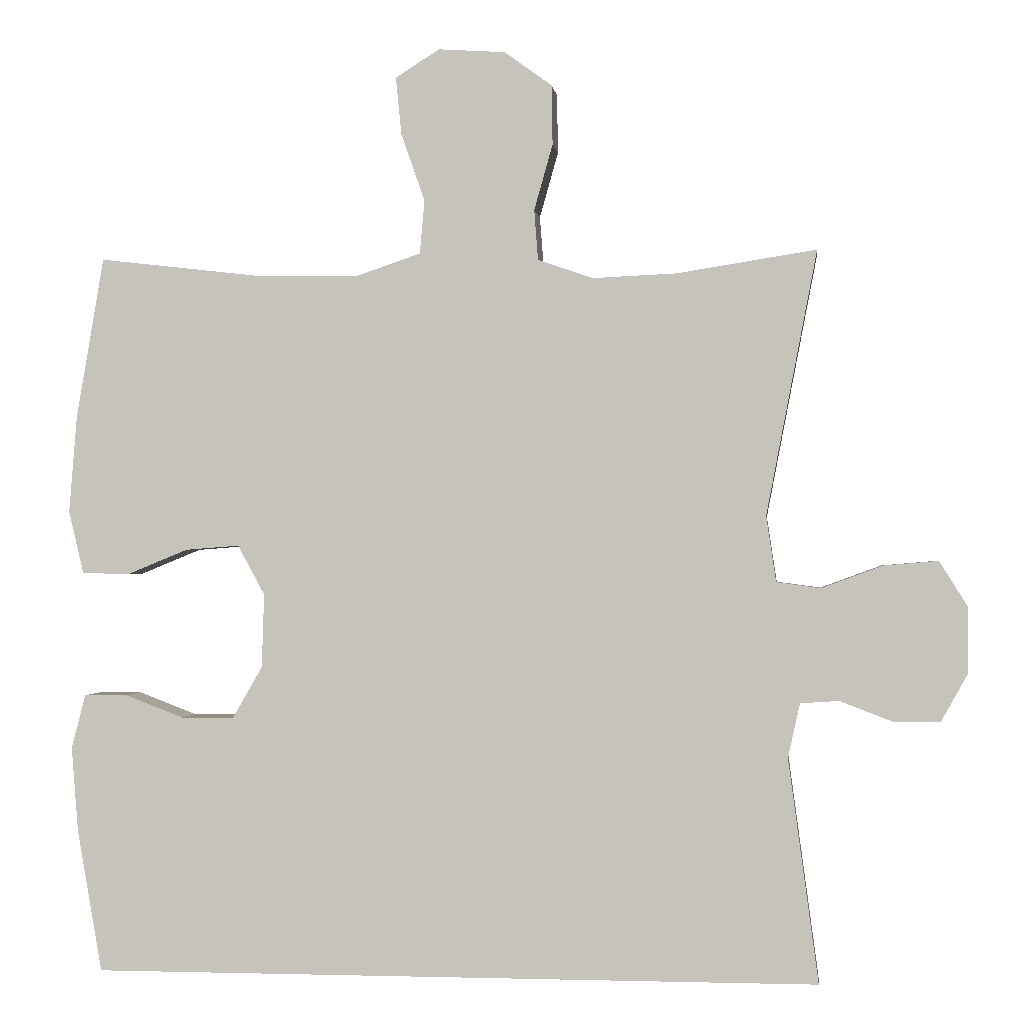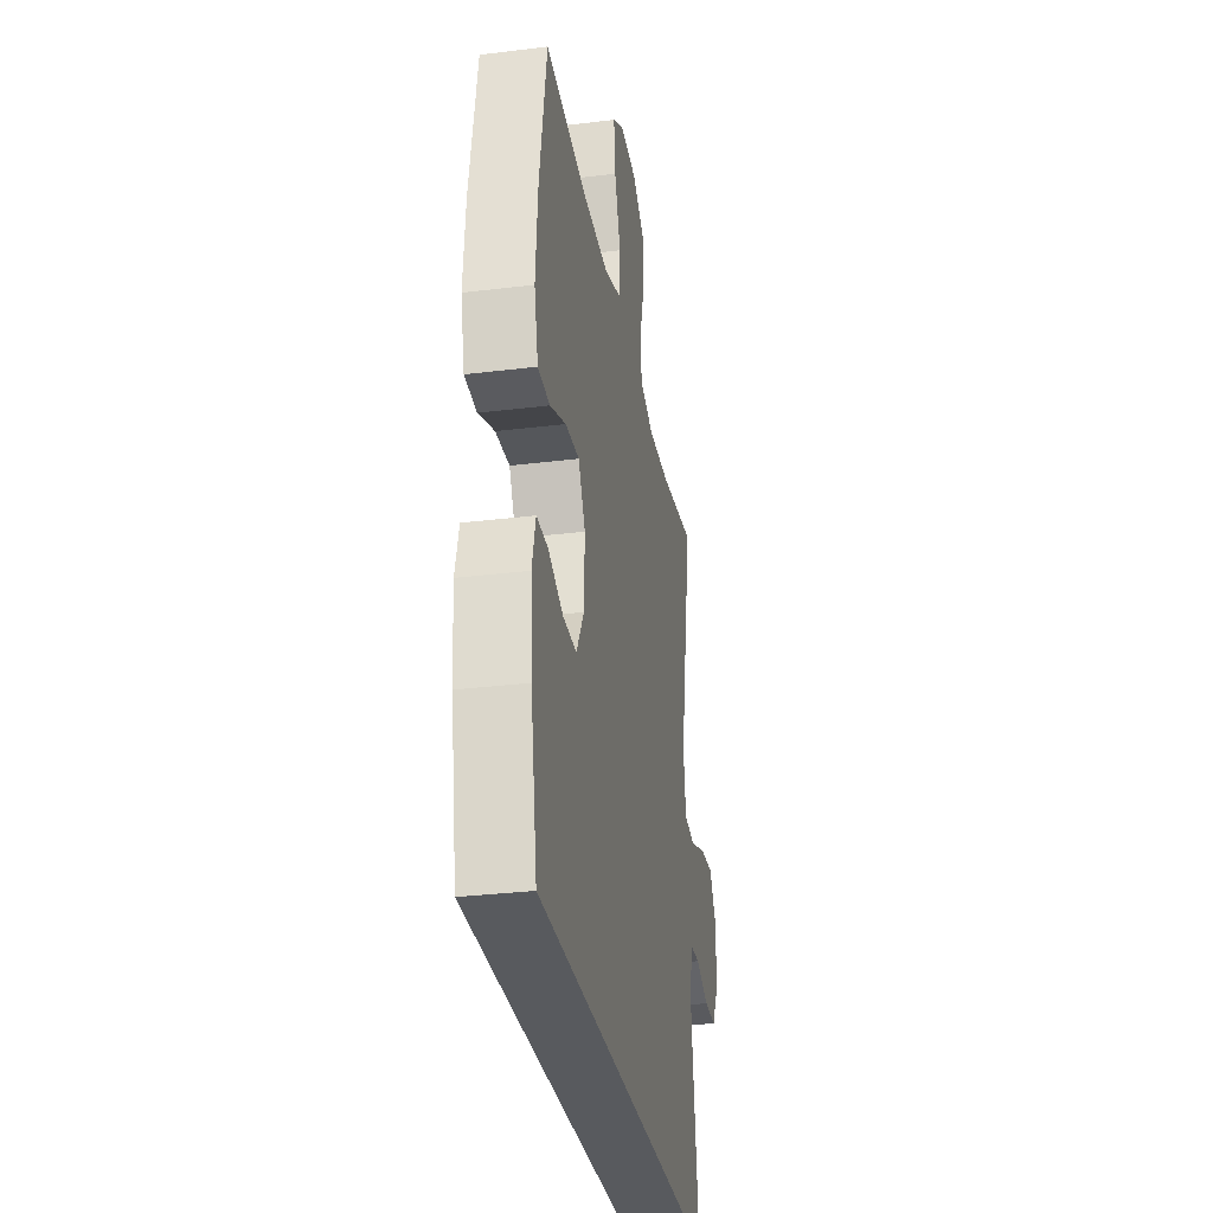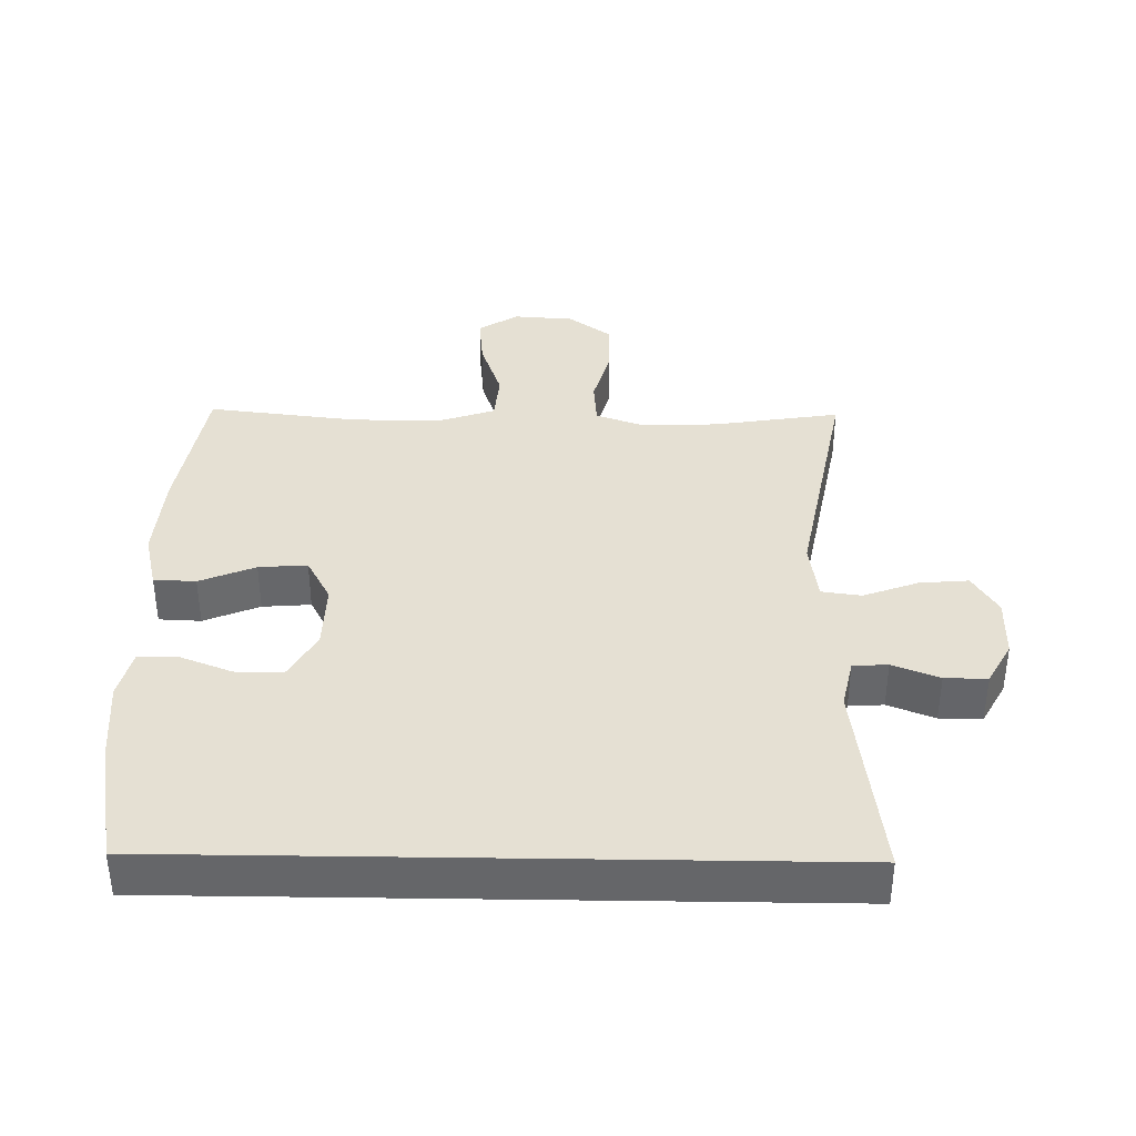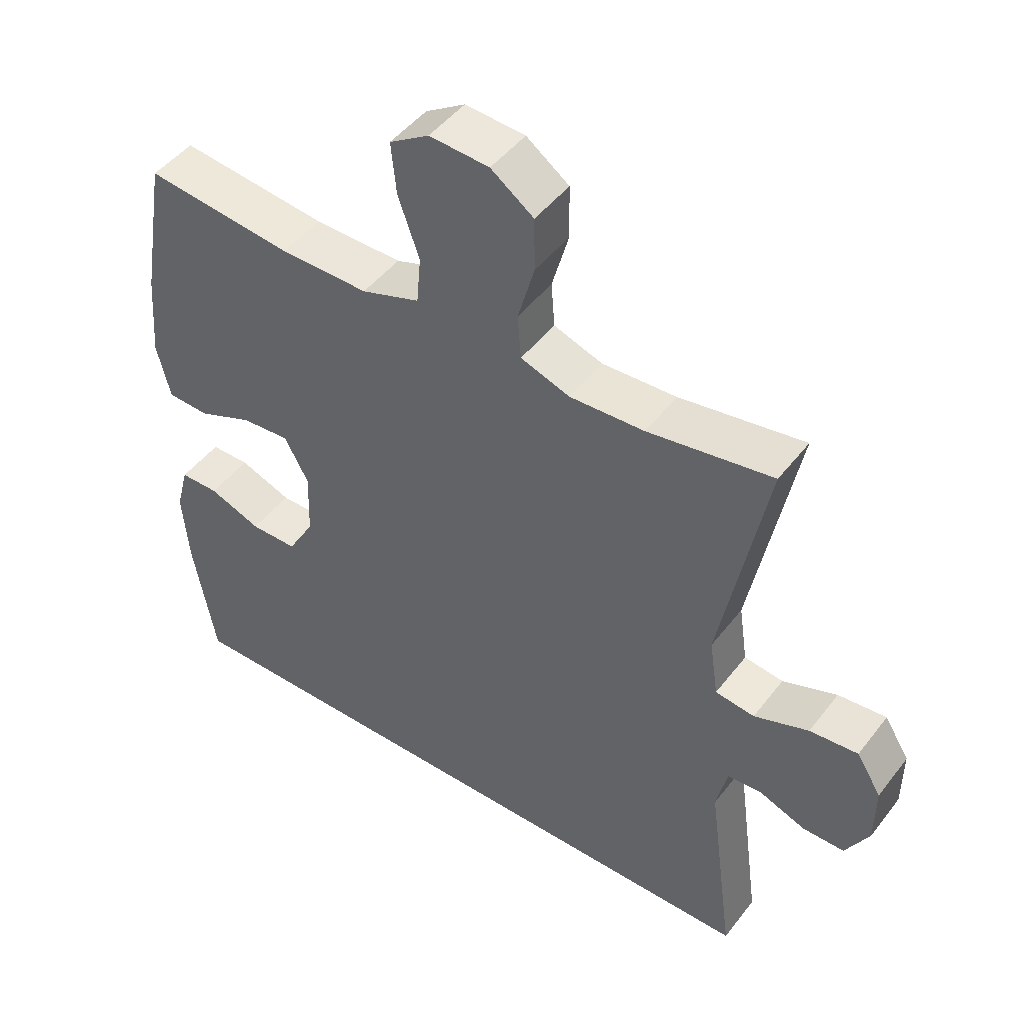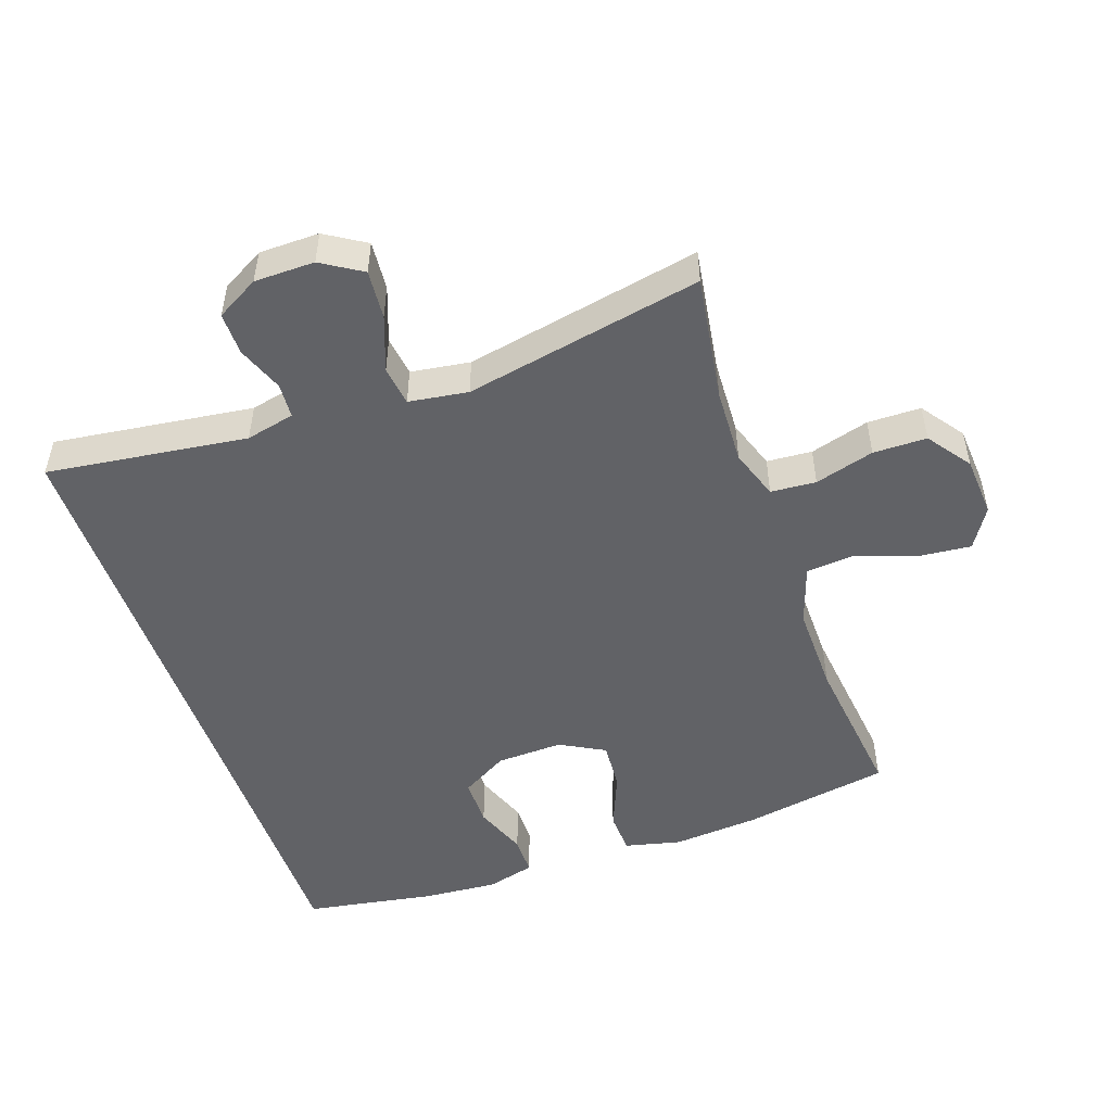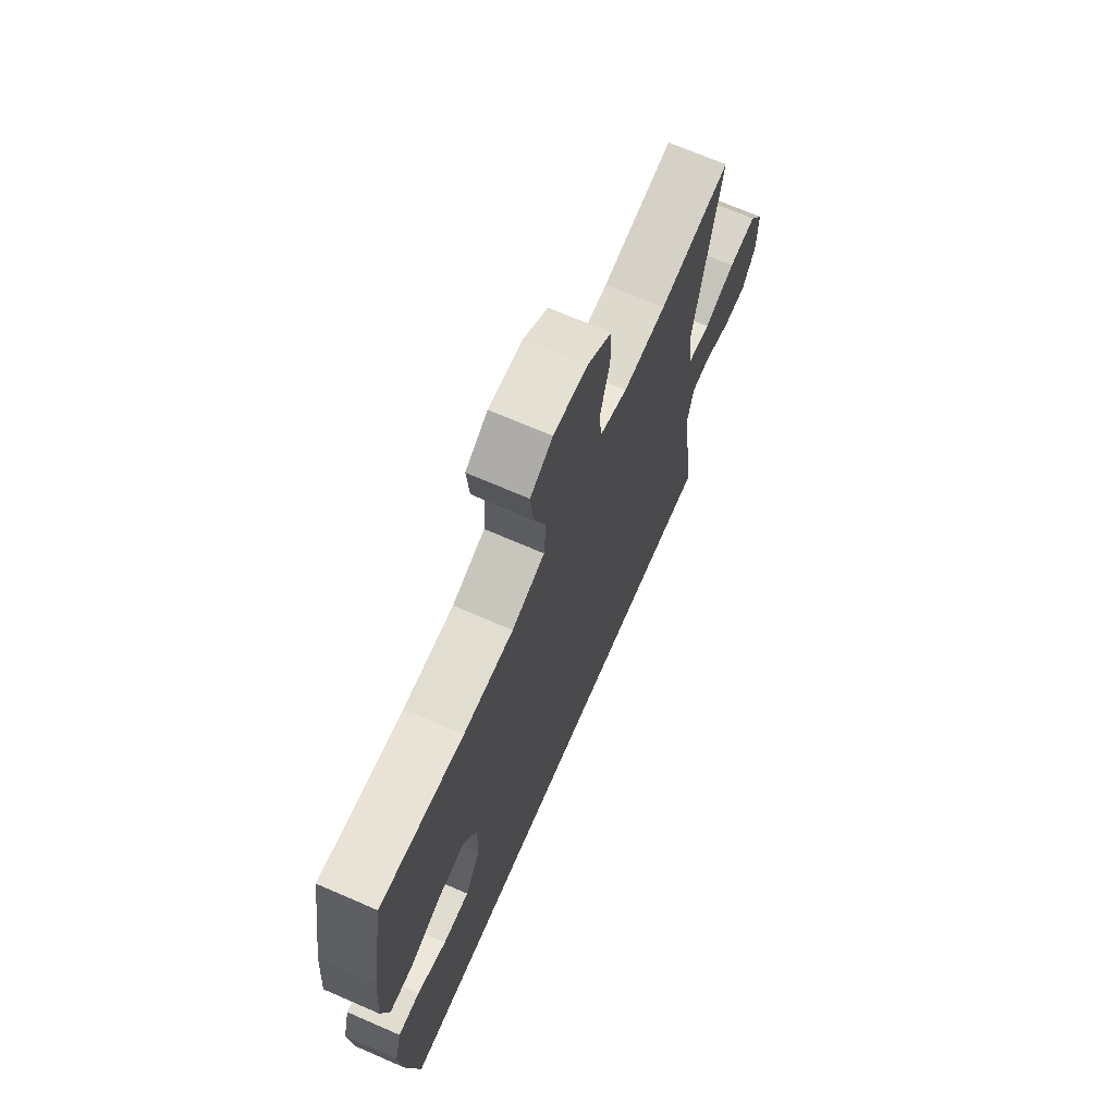
<metadata>
{"format":"obj","ext":"obj","renderer":"f3d","projection":"perspective","resolution":1024,"background":"white","views":[{"elev":-1.0,"azim":-173.3,"up":"+Z"},{"elev":-31.0,"azim":100.0,"up":"+Z"},{"elev":38.2,"azim":-179.1,"up":"+Y"},{"elev":47.1,"azim":-144.5,"up":"+Z"},{"elev":-50.7,"azim":-70.8,"up":"+Y"},{"elev":69.5,"azim":113.5,"up":"+Z"}]}
</metadata>
<code>
o path4628
v 0.2908 0.0375 0.4436
v 0.1547 0.0375 0.4418
v 0.06497 0.0375 0.4723
v 0.05841 0.0375 0.5462
v 0.09109 0.0375 0.6395
v 0.09893 0.0375 0.7188
v 0.03811 0.0375 0.757
v -0.05401 0.0375 0.7508
v -0.1198 0.0375 0.703
v -0.1209 0.0375 0.6209
v -0.09536 0.0375 0.5302
v -0.1006 0.0375 0.4609
v -0.1764 0.0375 0.4348
v -0.2918 0.0375 0.4397
v -0.4843 0.0375 0.4699
v -0.4143 0.0375 0.106
v -0.4278 0.0375 0.01523
v -0.4884 0.0375 0.007094
v -0.5727 0.0375 0.03801
v -0.6475 0.0375 0.04437
v -0.6858 0.0375 -0.01723
v -0.6851 0.0375 -0.1094
v -0.6489 0.0375 -0.1743
v -0.5843 0.0375 -0.1737
v -0.5128 0.0375 -0.1462
v -0.4598 0.0375 -0.1498
v -0.4432 0.0375 -0.2245
v -0.4843 0.0375 -0.5318
v 0.5176 0.0375 -0.5318
v 0.5519 0.0375 -0.3359
v 0.5612 0.0375 -0.2195
v 0.5418 0.0375 -0.1453
v 0.482 0.0375 -0.1451
v 0.4018 0.0375 -0.1758
v 0.3293 0.0375 -0.1758
v 0.2881 0.0375 -0.1041
v 0.285 0.0375 -0.002835
v 0.3222 0.0375 0.06552
v 0.3963 0.0375 0.05979
v 0.4813 0.0375 0.02497
v 0.5454 0.0375 0.02757
v 0.566 0.0375 0.1136
v 0.5554 0.0375 0.2467
v 0.5176 0.0375 0.4699
v 0.2908 -0.0375 0.4436
v 0.1547 -0.0375 0.4418
v 0.06497 -0.0375 0.4723
v 0.05841 -0.0375 0.5462
v 0.09109 -0.0375 0.6395
v 0.09893 -0.0375 0.7188
v 0.03811 -0.0375 0.757
v -0.05401 -0.0375 0.7508
v -0.1198 -0.0375 0.703
v -0.1209 -0.0375 0.6209
v -0.09536 -0.0375 0.5302
v -0.1006 -0.0375 0.4609
v -0.1764 -0.0375 0.4348
v -0.2918 -0.0375 0.4397
v -0.4843 -0.0375 0.4699
v -0.4143 -0.0375 0.106
v -0.4278 -0.0375 0.01523
v -0.4884 -0.0375 0.007094
v -0.5727 -0.0375 0.03801
v -0.6475 -0.0375 0.04437
v -0.6858 -0.0375 -0.01723
v -0.6851 -0.0375 -0.1094
v -0.6489 -0.0375 -0.1743
v -0.5843 -0.0375 -0.1737
v -0.5128 -0.0375 -0.1462
v -0.4598 -0.0375 -0.1498
v -0.4432 -0.0375 -0.2245
v -0.4843 -0.0375 -0.5318
v 0.5176 -0.0375 -0.5318
v 0.5519 -0.0375 -0.3359
v 0.5612 -0.0375 -0.2195
v 0.5418 -0.0375 -0.1453
v 0.482 -0.0375 -0.1451
v 0.4018 -0.0375 -0.1758
v 0.3293 -0.0375 -0.1758
v 0.2881 -0.0375 -0.1041
v 0.285 -0.0375 -0.002835
v 0.3222 -0.0375 0.06552
v 0.3963 -0.0375 0.05979
v 0.4813 -0.0375 0.02497
v 0.5454 -0.0375 0.02757
v 0.566 -0.0375 0.1136
v 0.5554 -0.0375 0.2467
v 0.5176 -0.0375 0.4699
v -0.4843 0.0375 -0.5318
v -0.4843 0.0375 -0.5318
v 0.5176 0.0375 -0.5318
v 0.5176 0.0375 -0.5318
v 0.5519 0.0375 -0.3359
v -0.4432 0.0375 -0.2245
v 0.5612 0.0375 -0.2195
v -0.4598 0.0375 -0.1498
v -0.4598 0.0375 -0.1498
v 0.4018 0.0375 -0.1758
v 0.3293 0.0375 -0.1758
v 0.5418 0.0375 -0.1453
v 0.5418 0.0375 -0.1453
v 0.482 0.0375 -0.1451
v 0.2881 0.0375 -0.1041
v -0.6851 0.0375 -0.1094
v -0.6489 0.0375 -0.1743
v -0.6489 0.0375 -0.1743
v -0.5843 0.0375 -0.1737
v -0.5128 0.0375 -0.1462
v -0.6858 0.0375 -0.01723
v 0.285 0.0375 -0.002835
v -0.6475 0.0375 0.04437
v -0.6475 0.0375 0.04437
v 0.3222 0.0375 0.06552
v 0.3222 0.0375 0.06552
v -0.5727 0.0375 0.03801
v -0.4884 0.0375 0.007094
v -0.4278 0.0375 0.01523
v -0.4278 0.0375 0.01523
v -0.4143 0.0375 0.106
v 0.3963 0.0375 0.05979
v 0.4813 0.0375 0.02497
v 0.5454 0.0375 0.02757
v 0.5454 0.0375 0.02757
v 0.566 0.0375 0.1136
v 0.5554 0.0375 0.2467
v -0.4843 0.0375 0.4699
v -0.4843 0.0375 0.4699
v -0.1764 0.0375 0.4348
v -0.2918 0.0375 0.4397
v -0.1006 0.0375 0.4609
v -0.1006 0.0375 0.4609
v 0.1547 0.0375 0.4418
v 0.06497 0.0375 0.4723
v 0.06497 0.0375 0.4723
v 0.2908 0.0375 0.4436
v 0.5176 0.0375 0.4699
v 0.5176 0.0375 0.4699
v -0.09536 0.0375 0.5302
v 0.05841 0.0375 0.5462
v -0.1209 0.0375 0.6209
v 0.09109 0.0375 0.6395
v -0.1198 0.0375 0.703
v 0.09893 0.0375 0.7188
v 0.09893 0.0375 0.7188
v -0.05401 0.0375 0.7508
v 0.03811 0.0375 0.757
v -0.4843 -0.0375 -0.5318
v -0.4843 -0.0375 -0.5318
v 0.5176 -0.0375 -0.5318
v 0.5176 -0.0375 -0.5318
v 0.5519 -0.0375 -0.3359
v -0.4432 -0.0375 -0.2245
v 0.5612 -0.0375 -0.2195
v -0.4598 -0.0375 -0.1498
v -0.4598 -0.0375 -0.1498
v 0.4018 -0.0375 -0.1758
v 0.3293 -0.0375 -0.1758
v 0.5418 -0.0375 -0.1453
v 0.5418 -0.0375 -0.1453
v 0.482 -0.0375 -0.1451
v 0.2881 -0.0375 -0.1041
v -0.6851 -0.0375 -0.1094
v -0.6489 -0.0375 -0.1743
v -0.6489 -0.0375 -0.1743
v -0.5843 -0.0375 -0.1737
v -0.5128 -0.0375 -0.1462
v -0.6858 -0.0375 -0.01723
v 0.285 -0.0375 -0.002835
v -0.6475 -0.0375 0.04437
v -0.6475 -0.0375 0.04437
v 0.3222 -0.0375 0.06552
v 0.3222 -0.0375 0.06552
v -0.5727 -0.0375 0.03801
v -0.4884 -0.0375 0.007094
v -0.4278 -0.0375 0.01523
v -0.4278 -0.0375 0.01523
v -0.4143 -0.0375 0.106
v 0.3963 -0.0375 0.05979
v 0.4813 -0.0375 0.02497
v 0.5454 -0.0375 0.02757
v 0.5454 -0.0375 0.02757
v 0.566 -0.0375 0.1136
v 0.5554 -0.0375 0.2467
v -0.4843 -0.0375 0.4699
v -0.4843 -0.0375 0.4699
v -0.1764 -0.0375 0.4348
v -0.2918 -0.0375 0.4397
v -0.1006 -0.0375 0.4609
v -0.1006 -0.0375 0.4609
v 0.1547 -0.0375 0.4418
v 0.06497 -0.0375 0.4723
v 0.06497 -0.0375 0.4723
v 0.2908 -0.0375 0.4436
v 0.5176 -0.0375 0.4699
v 0.5176 -0.0375 0.4699
v -0.09536 -0.0375 0.5302
v 0.05841 -0.0375 0.5462
v -0.1209 -0.0375 0.6209
v 0.09109 -0.0375 0.6395
v -0.1198 -0.0375 0.703
v 0.09893 -0.0375 0.7188
v 0.09893 -0.0375 0.7188
v -0.05401 -0.0375 0.7508
v 0.03811 -0.0375 0.757
f 165 162 163
f 187 177 186
f 199 198 197
f 161 152 157
f 154 174 166
f 197 196 191
f 190 171 193
f 168 175 161
f 191 188 168
f 147 157 152
f 166 173 165
f 156 153 160
f 175 152 161
f 196 197 198
f 157 151 156
f 162 165 173
f 156 151 153
f 174 154 175
f 193 171 183
f 160 153 158
f 199 203 198
f 182 179 180
f 177 187 184
f 183 178 182
f 194 193 183
f 162 173 167
f 191 168 190
f 177 175 168
f 188 191 196
f 175 154 152
f 151 157 149
f 190 168 171
f 188 186 168
f 201 204 199
f 204 203 199
f 186 177 168
f 149 157 147
f 169 167 173
f 200 198 203
f 173 166 174
f 182 178 179
f 171 178 183
f 90 92 150 148
f 29 30 74 73
f 27 28 72 71
f 30 31 75 74
f 97 27 71 155
f 34 35 79 78
f 31 101 159 75
f 33 34 78 77
f 32 33 77 76
f 35 36 80 79
f 22 106 164 66
f 23 24 68 67
f 24 25 69 68
f 25 26 70 69
f 21 22 66 65
f 36 37 81 80
f 112 21 65 170
f 37 114 172 81
f 19 20 64 63
f 18 19 63 62
f 118 18 62 176
f 16 17 61 60
f 39 40 84 83
f 40 123 181 84
f 41 42 86 85
f 38 39 83 82
f 42 43 87 86
f 127 16 60 185
f 13 14 58 57
f 131 13 57 189
f 2 134 192 46
f 1 2 46 45
f 137 1 45 195
f 43 44 88 87
f 14 15 59 58
f 11 12 56 55
f 3 4 48 47
f 10 11 55 54
f 4 5 49 48
f 9 10 54 53
f 5 144 202 49
f 8 9 53 52
f 7 8 52 51
f 6 7 51 50
f 107 105 104
f 129 128 119
f 141 139 140
f 103 99 94
f 96 108 116
f 139 133 138
f 132 135 113
f 110 103 117
f 133 110 130
f 89 94 99
f 108 107 115
f 98 102 95
f 117 103 94
f 138 140 139
f 99 98 93
f 104 115 107
f 98 95 93
f 116 117 96
f 135 125 113
f 102 100 95
f 141 140 145
f 124 122 121
f 119 126 129
f 125 124 120
f 136 125 135
f 104 109 115
f 133 132 110
f 119 110 117
f 130 138 133
f 117 94 96
f 93 91 99
f 132 113 110
f 130 110 128
f 143 141 146
f 146 141 145
f 128 110 119
f 91 89 99
f 111 115 109
f 142 145 140
f 115 116 108
f 124 121 120
f 113 125 120

</code>
